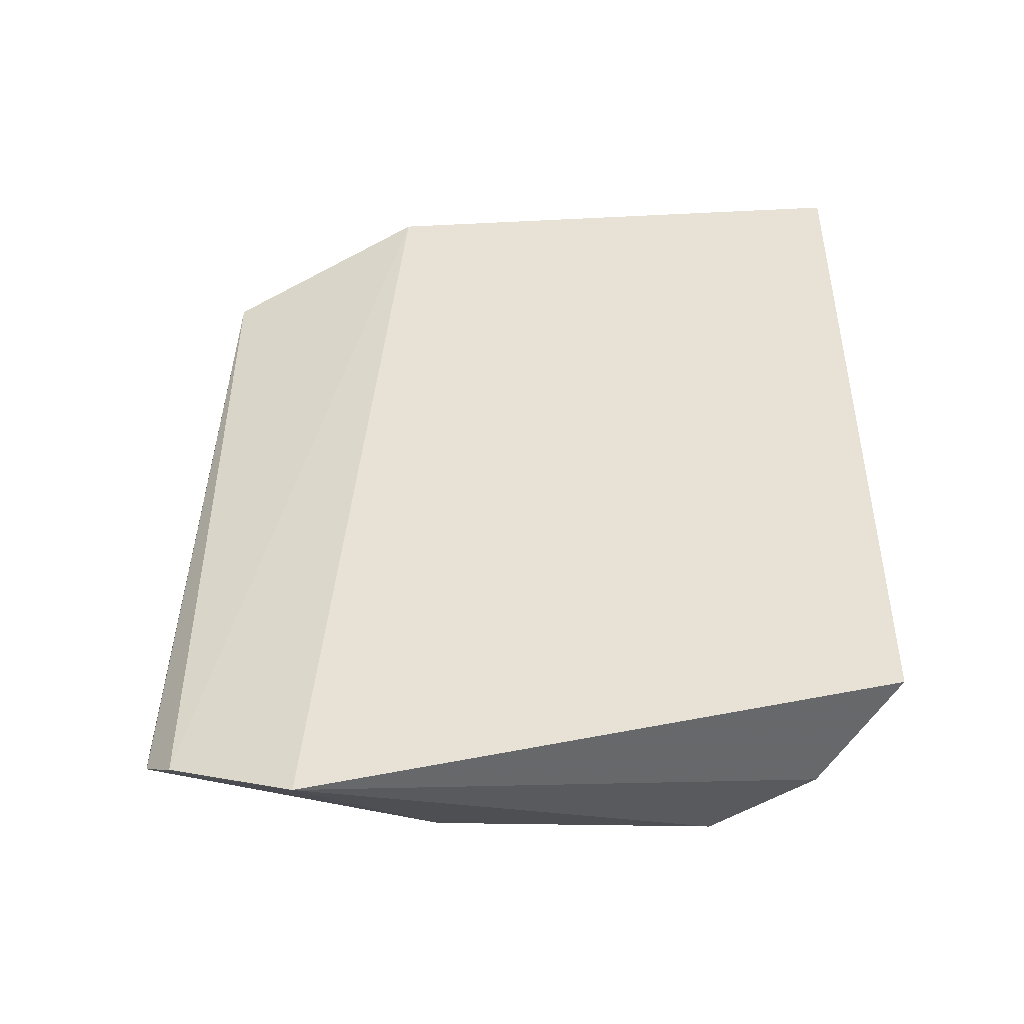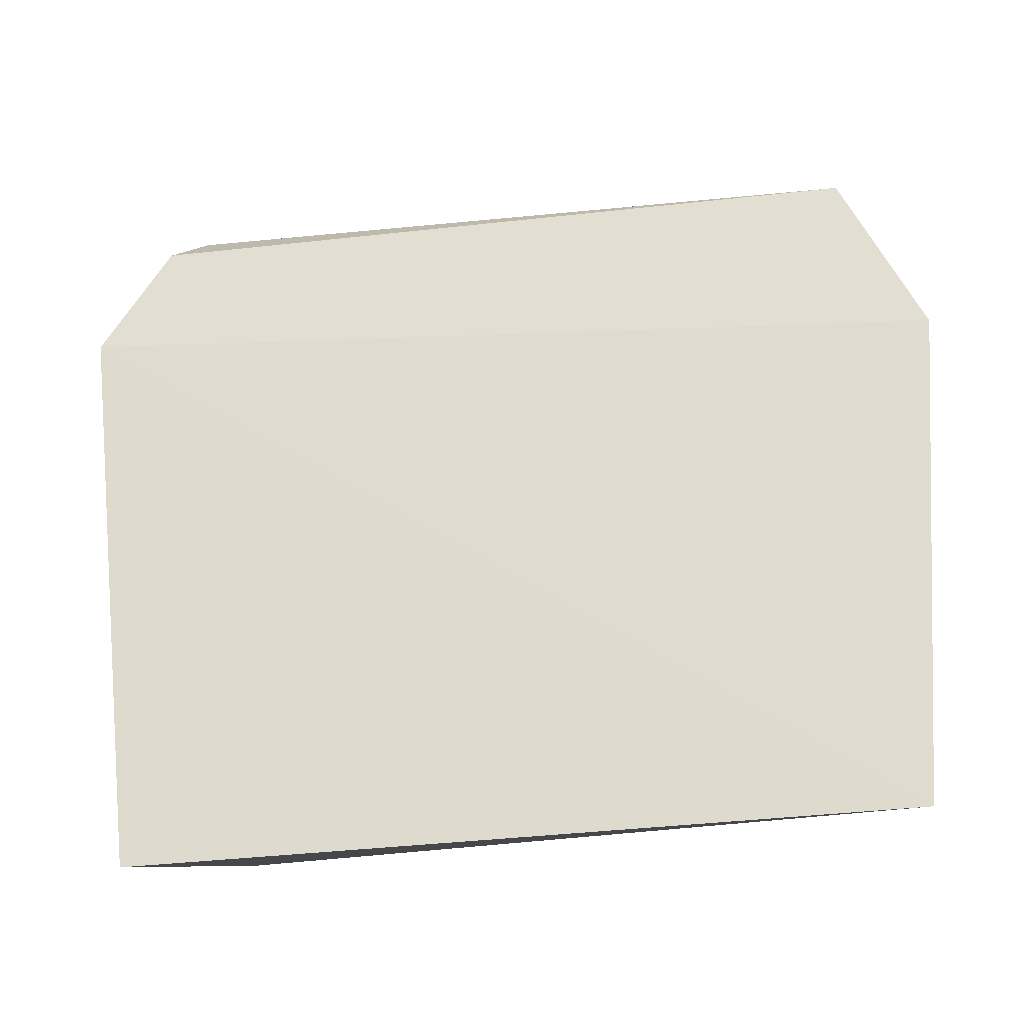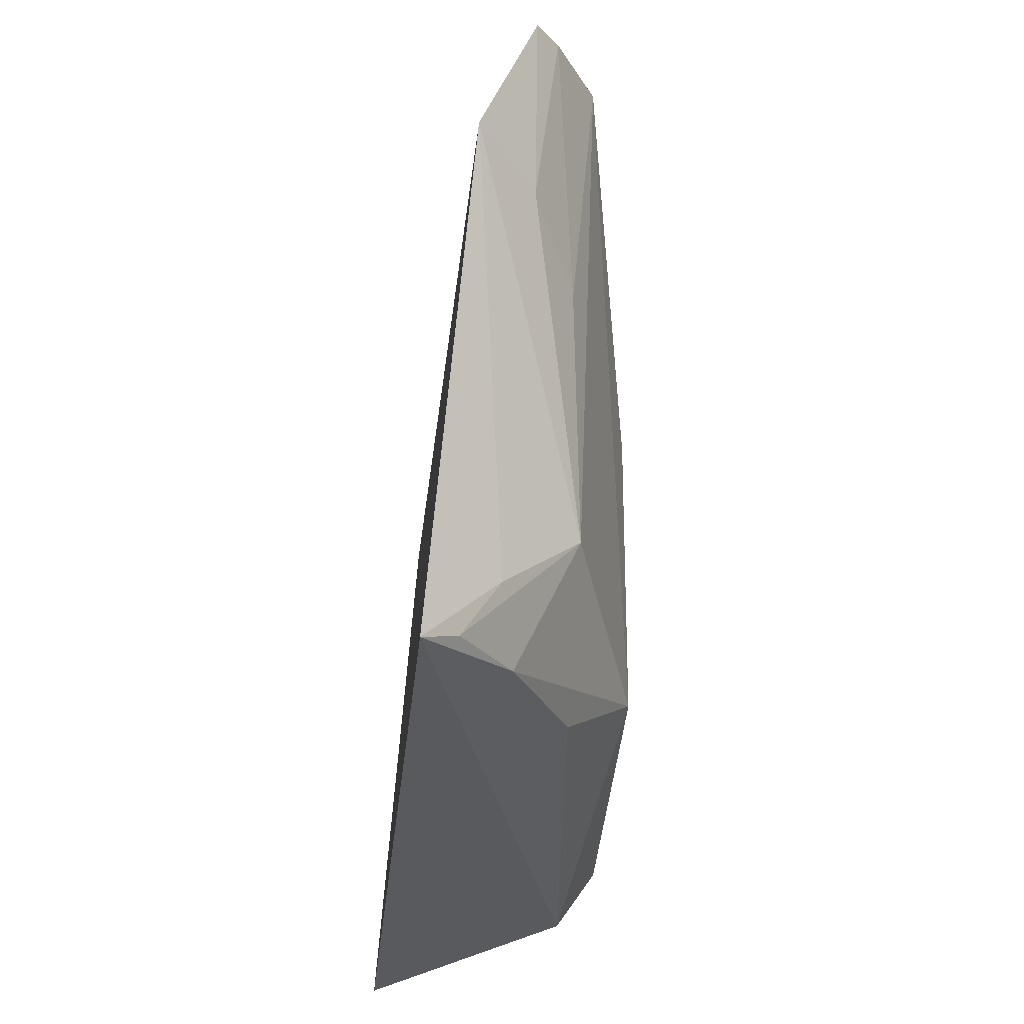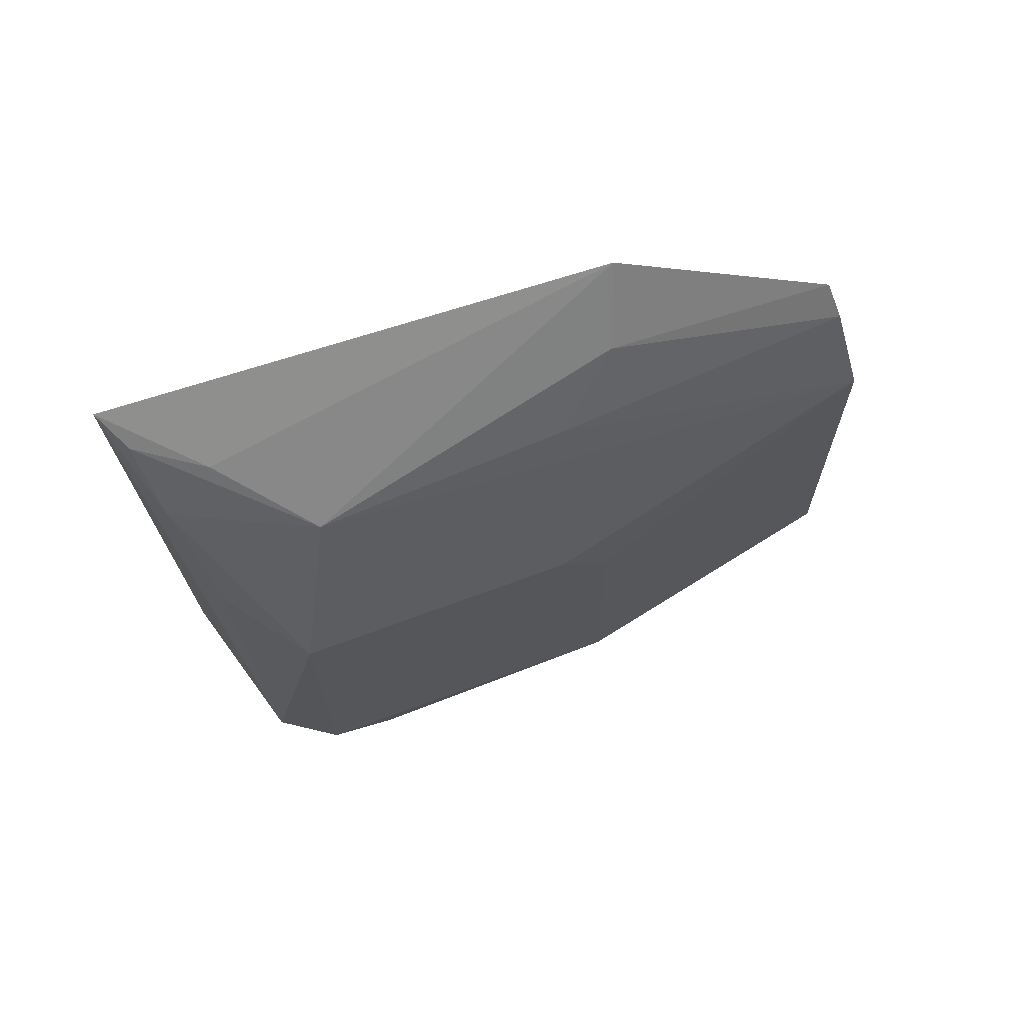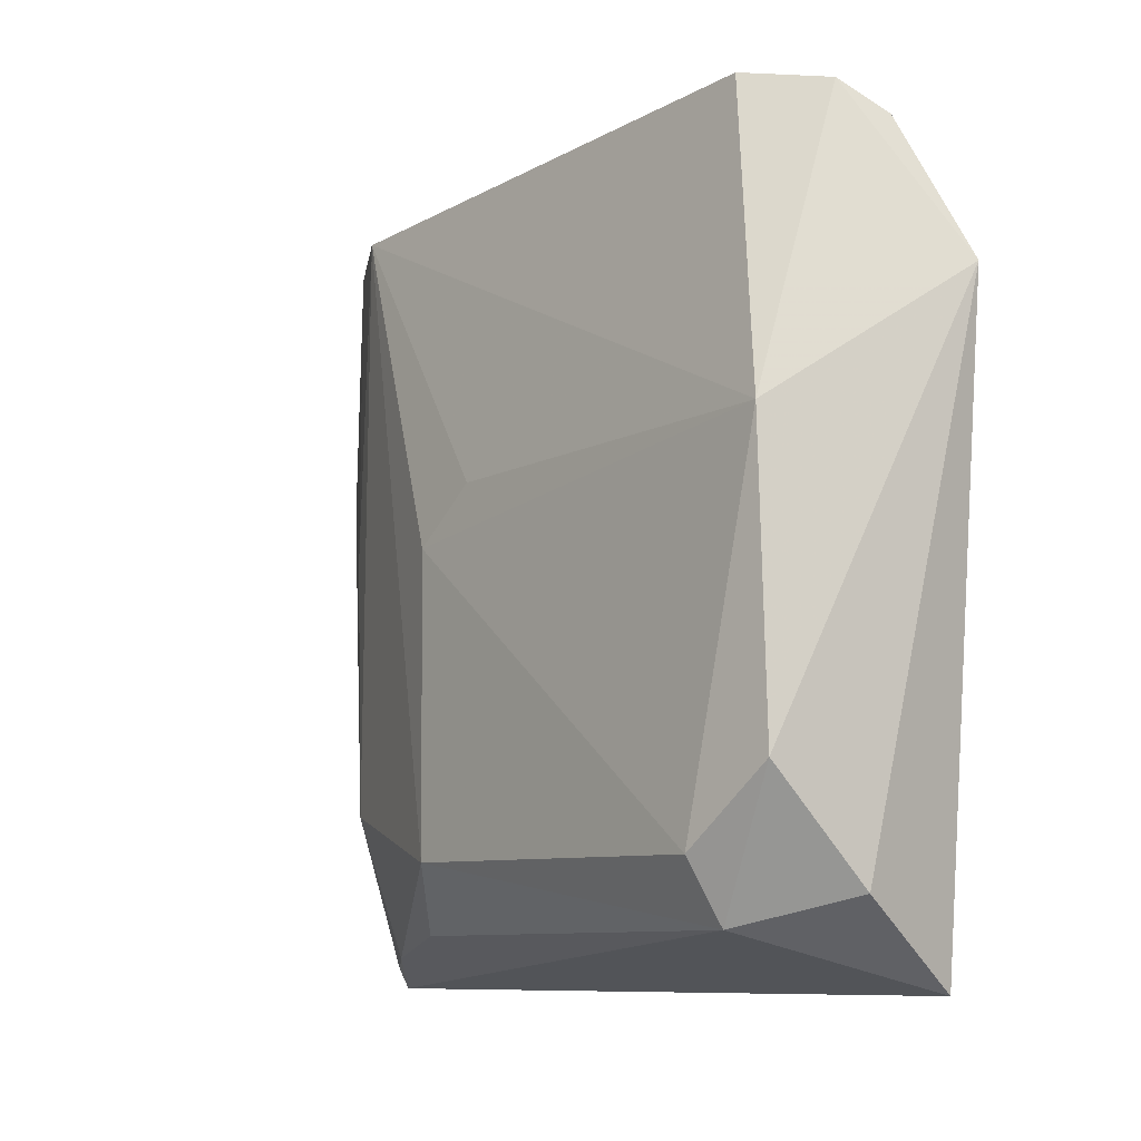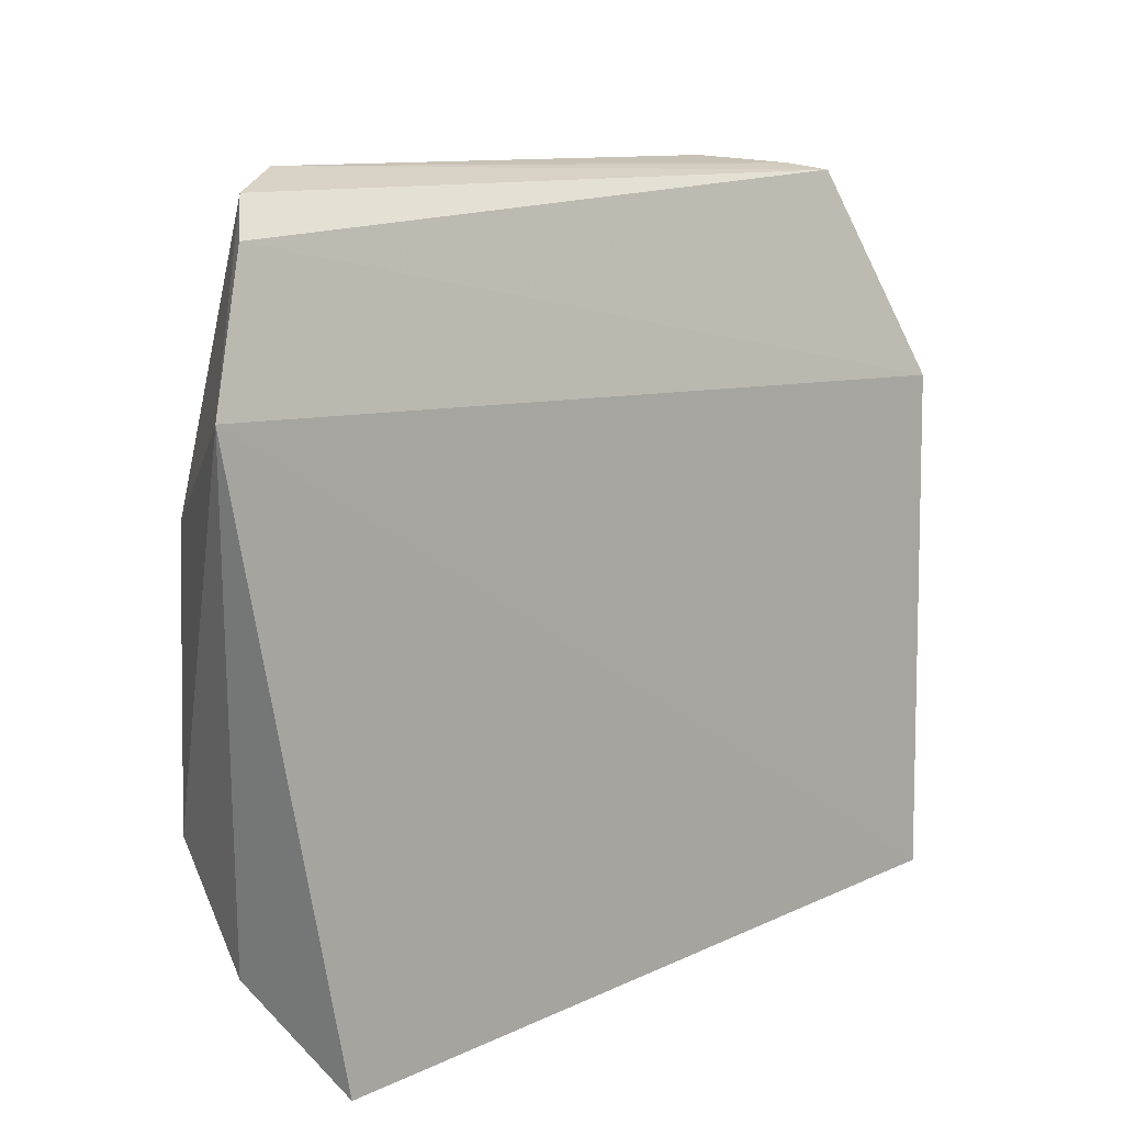
<metadata>
{"format":"obj","ext":"obj","renderer":"f3d","projection":"perspective","resolution":1024,"background":"white","views":[{"elev":-44.0,"azim":-88.1,"up":"+Z"},{"elev":-25.7,"azim":-77.0,"up":"+Y"},{"elev":-32.7,"azim":-5.4,"up":"+Y"},{"elev":72.7,"azim":69.6,"up":"+Z"},{"elev":-9.4,"azim":140.8,"up":"+Y"},{"elev":15.6,"azim":-133.2,"up":"+Y"}]}
</metadata>
<code>
v 0.01309 0.001271 0.04969
v 0.018 -0.0101 0.03974
v 0.01686 0.007778 0.04404
v 0.01298 0.003586 0.02455
v 0.01186 -0.0135 0.02702
v 0.01801 -7.49e-05 0.02692
v 0.01488 0.007278 0.04726
v 0.01607 -0.008561 0.04539
v 0.01196 -0.01335 0.04871
v 0.01805 -0.001807 0.03976
v 0.0166 0.00865 0.02897
v 0.01803 -0.008251 0.0266
v 0.01411 0.007381 0.02619
v 0.01474 0.0006756 0.04778
v 0.01395 -0.0109 0.04722
v 0.01726 -0.012 0.02899
v 0.01434 -0.0125 0.04576
v 0.01797 -0.0002941 0.03791
v 0.01557 0.007484 0.04633
v 0.01528 -0.01121 0.02625
v 0.01839 -0.01031 0.02903
v 0.01515 0.008307 0.027
v 0.0129 -0.01278 0.04784
v 0.01609 -0.01194 0.04192
v 0.01593 -0.001175 0.04584
f 8 2 3
f 9 1 4
f 9 4 5
f 10 3 2
f 11 3 6
f 12 4 6
f 13 4 1
f 13 1 7
f 14 7 1
f 14 1 8
f 15 8 1
f 15 1 9
f 16 9 5
f 17 2 8
f 18 10 6
f 18 6 3
f 18 3 10
f 19 11 7
f 19 3 11
f 19 7 14
f 20 5 4
f 20 4 12
f 20 16 5
f 20 12 16
f 21 10 2
f 21 16 12
f 21 2 16
f 21 12 6
f 21 6 10
f 22 13 7
f 22 7 11
f 22 11 6
f 22 6 4
f 22 4 13
f 23 15 9
f 23 9 17
f 23 17 8
f 23 8 15
f 24 16 2
f 24 2 17
f 24 17 9
f 24 9 16
f 25 19 14
f 25 14 8
f 25 8 3
f 25 3 19

</code>
